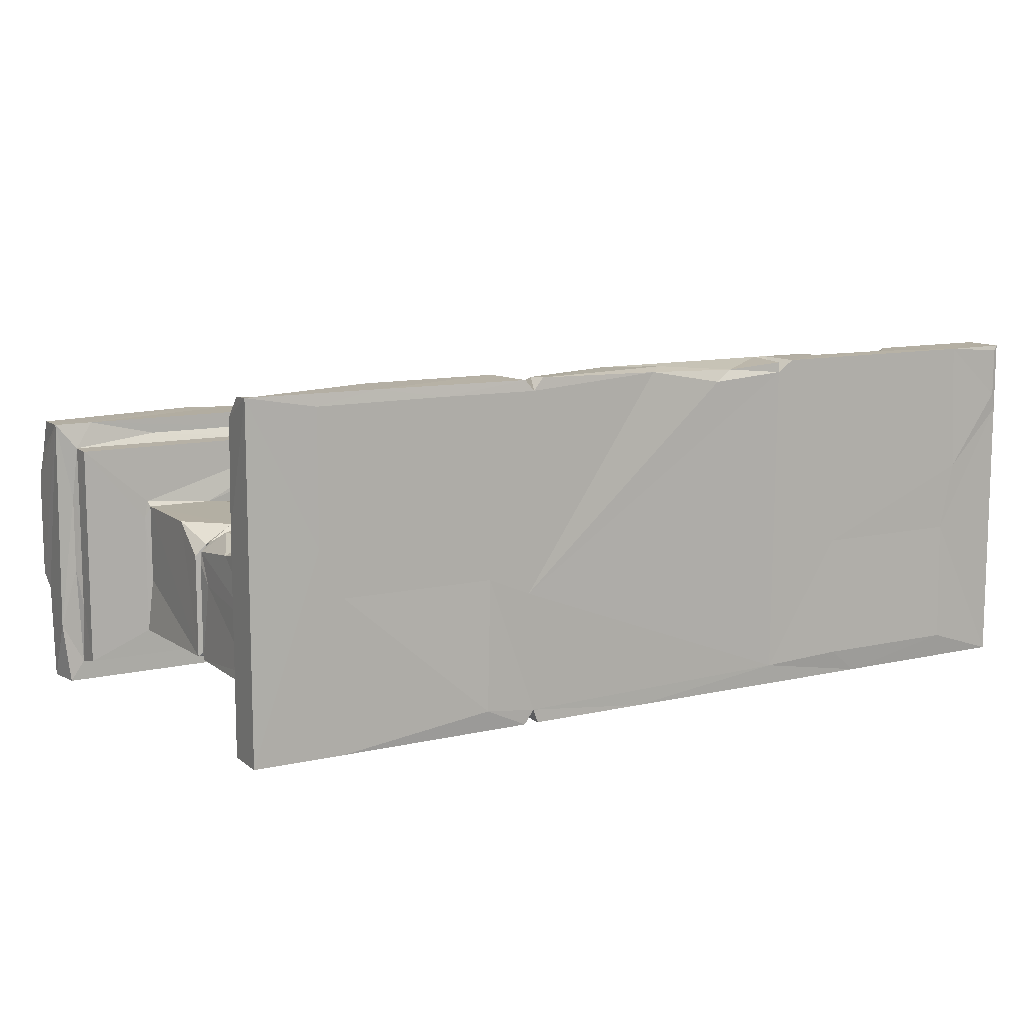
<metadata>
{"format":"obj","ext":"obj","renderer":"f3d","projection":"perspective","resolution":1024,"background":"white","views":[{"elev":10.9,"azim":-29.7,"up":"+Z"}]}
</metadata>
<code>
v -0.6741 0.1807 0.7737
v 0.824 0.1802 0.7729
v -1.754 0.1025 0.7687
v -0.4343 0.1621 0.7605
v 0.9831 0.1722 0.7228
v -1.545 0.171 0.7364
v 0.5761 0.1805 0.7735
v 1.128 0.1396 0.7297
v 1.269 0.1803 0.7734
v -1.208 0.1807 0.7736
v -0.5827 0.1453 0.7038
v -0.1701 0.1803 0.7735
v 0.348 0.03042 0.7493
v 0.6465 0.01332 0.7727
v 0.8419 0.1082 0.7743
v 1.18 0.08926 0.7746
v 1.767 0.1805 0.7733
v 0.04347 0.08935 0.7746
v -1.245 0.01335 0.7722
v -0.6202 0.01307 0.7678
v 0.578 0.01306 0.7673
v 1.519 0.01329 0.7723
v 1.768 0.01308 0.7741
v 0.6298 0.1805 0.7736
v -0.563 0.06938 0.7703
v 0.5776 0.01103 0.7274
v 1.767 0.01305 0.7542
v -1.44 0.1805 0.7092
v -0.5601 0.1798 0.6242
v -0.2493 0.1803 0.6887
v 0.9854 0.1816 0.6679
v -0.965 0.007881 0.7273
v -0.5849 0.008139 0.7248
v 1.75 0.008066 0.7541
v 0.2709 0.009064 0.7065
v -0.03267 0.0205 0.7624
v -1.755 0.1765 0.6859
v -1.76 0.01308 0.7741
v -0.6215 0.179 0.6883
v -1.487 0.007948 0.7257
v -0.5431 0.01332 0.7728
v 1.75 0.007908 0.5616
v 0.5761 0.1803 0.3484
v -0.5602 0.1803 0.4758
v -1.622 2.384 0.3902
v -1.472 2.405 0.3966
v -1.267 2.404 0.4044
v -0.6776 2.402 0.4104
v 0.5235 2.374 0.4022
v 0.7467 2.4 0.3878
v 1.555 2.403 0.4105
v -1.077 2.402 0.4106
v 0.4103 2.402 0.4104
v 0.9348 2.382 0.4017
v -0.6934 2.35 0.4097
v 1.344 2.384 0.3976
v -0.9076 2.348 0.4084
v 1.81 2.389 0.4106
v -0.5078 2.233 0.4106
v 0.5394 2.218 0.405
v -0.3258 2.145 0.4088
v 0.3376 2.145 0.4094
v -0.5233 2.144 0.4102
v -0.4828 2.166 0.3813
v 1.129 2.144 0.4102
v -0.9482 2.405 0.3211
v -1.81 2.271 0.4106
v 1.809 2.404 -0.2954
v -1.644 2.144 0.4102
v 0.6501 2.162 0.3897
v 1.766 0.1799 0.4972
v 1.767 0.01311 0.4972
v 1.244 2.405 0.284
v -0.03715 0.1816 0.3914
v -1.683 2.403 0.2822
v -1.81 2.404 0.1309
v -0.2704 2.142 0.3212
v 1.806 2.144 0.4104
v -0.2246 0.1651 0.4762
v -0.2759 0.1815 0.2412
v -0.6218 0.1803 0.3052
v -1.356 2.144 0.3415
v -0.9292 2.144 0.3418
v 1.71 2.143 0.3207
v -1.8 2.368 0.2596
v -0.9429 2.118 0.3005
v -0.3498 2.105 0.2916
v -0.4853 2.142 0.3203
v 0.08081 2.118 0.3005
v 0.3884 2.142 0.3204
v 1.088 2.142 0.3202
v 0.644 2.142 0.3206
v 1.702 2.098 0.2823
v -1.759 0.1803 0.2625
v -0.1154 0.1672 -0.01466
v 0.6298 0.1613 0.1354
v 0.7376 2.405 0.2465
v -0.2426 2.076 0.2859
v 0.4699 2.024 0.2984
v 0.6187 2.021 0.1672
v 0.9934 2.048 0.277
v 1.207 2.024 0.2984
v -0.5601 0.1803 0.1352
v 1.766 0.1074 0.1982
v -0.4829 2.403 -0.7745
v -0.5773 2.024 0.2984
v -1.721 2.12 0.3007
v 1.716 2.024 0.1042
v 1.553 0.1827 0.02708
v 1.806 2.144 -0.7746
v 1.585 2.024 0.2981
v -0.9684 0.1827 0.04824
v -0.563 0.165 0.305
v 0.5767 0.1801 -0.05853
v 1.712 0.1804 0.135
v -0.7347 0.2016 0.03136
v 0.4877 0.1627 0.1133
v 1.143 0.1827 0.04782
v -0.6218 0.1803 -0.1215
v -1.435 2.02 0.04988
v 0.8723 2.02 0.04927
v -1.437 0.1817 0.04903
v 0.09683 0.1813 0.006439
v 0.8229 0.1816 0.04916
v 1.571 2.021 0.01199
v -1.148 2.004 0.02684
v -0.7254 2.021 -0.008839
v 1.043 2.002 0.02735
v 1.255 1.547 0.0256
v 1.531 1.728 0.02525
v -0.744 1.707 0.02488
v 1.464 1.532 0.0135
v -0.744 1.563 -0.08123
v -1.381 1.393 -0.03299
v -0.8347 1.391 0.02084
v 1.474 1.396 -0.0225
v 1.363 1.393 -0.01513
v -1.213 1.389 0.0256
v -0.7443 1.296 0.02482
v 0.8513 1.371 0.01779
v 1.535 1.372 0.02868
v 1.066 1.388 0.03501
v -1.319 1.078 0.02109
v -0.7503 0.9492 0.01926
v -1.213 0.8045 0.0256
v 1.066 0.8007 0.03502
v 0.8643 0.7384 0.0256
v -1.045 0.7371 0.02521
v -0.7463 0.7396 0.019
v -1.046 0.5168 0.03114
v 1.537 0.7391 0.0256
v -1.105 0.7361 0.0351
v -1.063 0.4781 -0.01395
v 0.9898 0.3735 0.02536
v -1.428 0.2017 0.03448
v -0.9285 0.3889 0.02966
v -1.162 0.2031 0.03501
v 1.537 0.2267 0.0256
v -0.7143 0.1832 -0.04607
v -0.509 2.021 0.2241
v -0.2685 2.021 0.148
v -0.7422 2.003 -0.5461
v -0.8511 1.453 0.02497
v 1.088 1.394 -0.01853
v 1.117 0.8007 0.01439
v -0.7857 0.8912 -0.02053
v 1.536 0.8004 0.03125
v -1.045 0.7505 -0.01323
v -0.7781 0.7411 -0.01633
v 1.481 0.7514 -0.02306
v -1.083 0.2021 -0.01058
v -0.2771 0.1516 -0.01524
v 1.537 0.007881 0.2624
v -1.741 2.142 0.07164
v 1.438 1.435 -0.01984
v -1.256 1.453 0.02508
v -0.812 1.416 -0.01386
v 0.8965 1.413 -0.02307
v 1.117 1.388 0.01436
v 1.541 1.371 -0.05919
v 1.149 1.185 0.03081
v -0.8989 0.8075 0.002872
v -0.7916 0.789 -0.04999
v 1.535 0.8013 -0.1846
v 1.071 0.751 -0.01895
v -0.7392 0.7364 -0.2206
v 1.714 0.1816 -0.1643
v 1.479 0.007881 -0.007359
v -0.7772 0.007881 0.008743
v -1.34 1.299 0.02425
v -1.425 0.7373 0.0348
v 0.864 0.576 0.0256
v 0.8619 0.2043 0.02754
v -1.452 0.1829 -0.061
v 1.531 1.985 -0.5444
v 1.488 1.461 -0.06024
v 0.8774 0.4007 -0.05234
v -0.6069 0.007881 -0.06422
v 1.719 2.118 -0.3349
v 1.53 1.452 -0.1449
v -1.426 1.452 -0.09927
v -0.744 1.453 -0.2795
v 1.485 0.7509 -0.3967
v -1.392 0.007881 0.008461
v -1.72 2.118 -0.02828
v 0.8193 2.021 -0.3564
v -1.42 1.114 -0.0344
v -0.5838 0.1494 0.02651
v -1.718 2.024 0.2985
v -0.7329 0.203 -0.2921
v 0.2393 0.1811 -0.1643
v -1.487 0.0081 0.2022
v 0.8502 2.005 0.02758
v -1.428 2.005 0.02738
v -1.425 0.8048 0.0256
v -1.759 0.1805 -0.5897
v -0.1316 0.1448 -0.2729
v -1.449 2.021 -0.02792
v 0.8499 1.452 0.0256
v -1.426 1.616 0.0256
v -0.7683 1.394 -0.08791
v 0.6005 0.1495 0.04571
v -1.421 1.39 -0.06865
v -0.7442 0.8048 -0.1203
v 0.6299 0.1807 -0.3134
v 1.767 0.1802 -0.1643
v 0.8516 1.371 -0.527
v 0.5767 0.1805 -0.5898
v -0.01191 0.1452 -0.2727
v 0.8811 0.007881 -0.007618
v -1.381 1.392 -0.5276
v -1.379 0.7874 -0.01214
v -0.7384 0.7373 -0.5441
v 1.728 2.143 -0.1044
v 0.8717 1.451 -0.0277
v -1.426 1.391 -0.1182
v -1.426 0.8032 -0.2779
v -1.806 2.144 0.4101
v -1.422 1.317 -0.206
v 0.8979 0.7506 -0.02464
v 0.8976 0.7511 -0.3365
v -0.6085 0.1458 -0.5344
v -0.6215 0.1805 -0.5898
v 1.493 0.8003 -0.02391
v -1.452 0.1834 -0.4734
v -0.1345 0.1816 -0.3563
v 0.6005 0.1495 -0.2235
v -1.81 2.404 -0.3135
v -1.742 2.142 -0.2621
v 0.8494 1.453 -0.1886
v 1.489 1.452 -0.5093
v 1.475 1.39 -0.508
v 1.537 0.7391 -0.5444
v 0.6006 0.1495 -0.5121
v 0.5235 2.405 -0.5308
v 1.728 2.405 -0.3763
v -1.428 2.004 -0.3131
v -0.744 1.455 -0.5441
v -0.771 0.7385 -0.508
v -1.76 0.01308 -0.5905
v -1.755 2.405 -0.3362
v 1.536 1.388 -0.5444
v 0.8577 1.223 0.03456
v 1.537 0.2267 -0.5444
v -0.582 0.0134 -0.5364
v 0.8616 0.2059 -0.2429
v -0.5605 0.1807 -0.1001
v 1.553 0.1827 -0.4864
v 1.768 0.01308 -0.5905
v 1.536 0.8004 -0.5444
v -1.383 1.435 -0.04715
v -1.418 0.7398 -0.4162
v -0.7114 0.183 -0.5476
v 1.767 0.1805 -0.5897
v -0.744 1.39 -0.2976
v -0.7463 1.025 -0.5401
v 1.495 0.7407 -0.5088
v 1.811 2.332 -0.682
v -0.7725 1.222 -0.5038
v -1.427 0.2028 -0.2924
v 0.8578 1.388 -0.5444
v 1.087 1.418 -0.5014
v -0.7671 1.393 -0.4945
v 1.066 0.7973 -0.5075
v -1.383 0.7864 -0.4732
v 1.071 0.751 -0.5015
v 0.8959 1.436 -0.4956
v 1.231 1.451 -0.5121
v -1.423 0.8775 -0.4883
v 0.8578 0.8003 0.03505
v 1.117 0.8011 -0.5438
v -1.045 0.7507 -0.5065
v -1.363 0.7467 -0.5007
v 0.8643 0.7384 -0.5444
v -1.082 0.5628 -0.5065
v -1.097 0.2028 -0.5245
v 0.8974 0.000375 -0.4941
v 1.481 0 -0.4951
v -0.7917 0.0015 -0.5094
v -1.378 1.436 -0.508
v -0.9853 1.435 -0.5073
v -1.213 1.389 -0.5444
v -0.744 1.39 -0.5439
v 1.066 1.388 -0.5442
v 0.8512 1.149 -0.527
v 1.066 1.058 -0.5439
v 1.066 0.8007 -0.5442
v -0.744 0.8065 -0.544
v 1.475 0.7987 -0.5078
v -1.046 0.7366 -0.5444
v 1.158 0.7396 -0.5444
v -1.424 0.6718 -0.4525
v -1.03 0.1806 -0.591
v 0.5775 0.013 -0.5906
v 1.09 2.405 -0.7623
v 0.8502 2.005 -0.5464
v -1.425 1.453 -0.5444
v 0.8499 1.452 -0.5444
v 1.212 1.452 -0.5444
v 1.531 1.452 -0.5444
v -1.426 1.391 -0.5444
v 1.117 1.388 -0.5438
v -0.8507 1.299 -0.5443
v 0.8577 1.186 -0.5439
v -0.872 1.023 -0.5444
v 0.8577 0.9657 -0.5439
v -1.426 1.042 -0.5444
v 0.8575 0.8011 -0.5272
v -1.277 0.8047 -0.544
v -1.048 0.2019 -0.5465
v 0.864 0.6126 -0.5444
v -1.412 0.498 -0.5281
v -1.278 0.7369 -0.5442
v -1.428 0.2015 -0.5459
v -1.105 0.7366 -0.5444
v 0.8606 0.1825 -0.5688
v 1.127 0.2029 -0.5464
v 0.5637 0.008124 -0.5106
v -1.45 2.021 -0.5488
v 1.019 2.002 -0.5463
v -1.44 0.1802 -0.5905
v -0.5609 0.1805 -0.5897
v 0.6291 0.1805 -0.5897
v 0.8953 0.1806 -0.591
v 1.358 0.1805 -0.591
v 0.6283 0.01296 -0.5906
v -1.4 0.01194 -0.5907
v 1.016 0.01247 -0.5903
v -1.811 2.157 -0.5146
v -0.6207 0.01302 -0.5906
v -0.5618 0.013 -0.5906
v -0.08166 0.01304 -0.59
v 1.725 2.399 -0.6471
v 1.727 2.143 -0.4929
v 0.8062 1.993 -0.5609
v -0.9641 2.405 -0.6868
v -1.807 2.329 -0.3693
v -0.2429 2.021 -0.6296
v 1.716 2.024 -0.6627
v -1.723 2.142 -0.686
v -1.72 2.119 -0.4195
v -0.509 2.021 -0.6296
v -0.39 2.031 -0.6595
v -0.9075 2.375 -0.7537
v 0.4828 2.369 -0.7366
v 0.5801 2.4 -0.7721
v -1.474 2.118 -0.6644
v 0.04016 2.024 -0.6623
v 0.5381 2.024 -0.6623
v -0.7921 2.024 -0.6624
v -0.1746 2.024 -0.6623
v -1.718 2.024 -0.6625
v -1.738 2.401 -0.7042
v 1.781 2.348 -0.7389
v -1.142 2.142 -0.6849
v -0.4259 2.142 -0.6852
v 0.8176 2.143 -0.6845
v -0.9889 2.403 -0.7745
v 0.2547 2.402 -0.7732
v -1.77 2.36 -0.7493
v 0.961 2.405 -0.7623
v 1.627 2.405 -0.7623
v 0.6678 2.118 -0.6645
v -1.667 2.391 -0.7639
v -1.445 2.403 -0.7744
v -0.756 2.142 -0.685
v 0.253 2.142 -0.6849
v 1.711 2.142 -0.6856
v 1.049 2.403 -0.7745
v -1.809 2.29 -0.7733
v -0.9646 2.144 -0.7745
v -0.9641 2.331 -0.7746
v 0.4828 2.144 -0.7745
v 1.26 2.145 -0.7745
v -0.1965 2.156 -0.7746
v -1.783 2.144 -0.7746
v 0.3129 2.153 -0.7583
v 0.9146 0.7653 -0.5166
f 5 2 15
f 8 5 15
f 4 11 25
f 7 12 13
f 15 2 24
f 8 15 16
f 17 9 22
f 9 8 16
f 4 25 12
f 12 18 13
f 21 7 13
f 9 16 22
f 6 3 38
f 10 6 38
f 10 38 19
f 11 1 20
f 12 25 41
f 16 15 14
f 1 10 19
f 1 19 20
f 12 41 18
f 18 36 13
f 15 24 14
f 16 14 22
f 17 22 23
f 18 41 36
f 39 10 1
f 11 39 1
f 30 4 12
f 7 26 24
f 3 37 38
f 25 11 20 33
f 7 21 26
f 14 24 26
f 41 25 33
f 17 23 27
f 38 40 19
f 40 32 19
f 32 20 19
f 32 33 20
f 33 36 41
f 36 35 13
f 26 21 13
f 34 23 22
f 34 27 23
f 28 6 10
f 7 30 12
f 31 24 2
f 5 31 2
f 71 9 17
f 35 26 13
f 37 3 6
f 4 29 11
f 74 30 7
f 72 17 27
f 230 14 26
f 230 173 14
f 22 42 34
f 28 37 6
f 39 28 10
f 30 29 4
f 31 5 8
f 71 17 72
f 33 198 36
f 94 37 28
f 9 31 8
f 212 40 38
f 173 42 22
f 122 28 39
f 198 35 36
f 42 27 34
f 74 79 30
f 94 38 37
f 173 22 14
f 42 72 27
f 11 81 39
f 29 44 11
f 24 43 7
f 32 40 212
f 44 113 11
f 173 72 42
f 43 24 96
f 46 45 67
f 47 46 67
f 53 48 61
f 50 49 54
f 52 47 67
f 59 48 63
f 85 67 45
f 48 55 63
f 49 53 60
f 54 49 60
f 56 54 65
f 56 65 51
f 67 238 69
f 61 48 59
f 58 51 78
f 60 53 62
f 54 60 65
f 61 59 64
f 52 67 69
f 57 52 69
f 55 57 63
f 59 63 64
f 53 61 62
f 65 60 70
f 51 65 78
f 57 69 63
f 30 44 29
f 74 7 43
f 32 198 33
f 66 47 52
f 57 66 52
f 68 58 78
f 88 64 63
f 64 77 61
f 62 90 60
f 91 84 65
f 84 78 65
f 75 45 46
f 66 46 47
f 56 73 54
f 68 51 58
f 85 238 67
f 83 63 69
f 77 62 61
f 60 92 70
f 70 91 65
f 80 44 30
f 80 30 79
f 71 115 9
f 76 75 46
f 66 76 46
f 48 57 55
f 255 48 53
f 77 90 62
f 90 92 60
f 66 57 48
f 50 97 49
f 174 107 238
f 107 69 238
f 107 82 69
f 82 83 69
f 83 88 63
f 88 77 64
f 113 81 11
f 73 56 51
f 92 91 70
f 74 95 79
f 9 124 31
f 104 71 72
f 75 85 45
f 82 107 86
f 83 82 86
f 88 83 86
f 77 88 87
f 77 87 89
f 90 77 89
f 84 91 93
f 88 86 106
f 89 87 98
f 93 91 111
f 86 107 209
f 87 88 160
f 90 89 99
f 92 90 99
f 92 101 91
f 111 91 102
f 86 209 106
f 89 98 99
f 92 99 101
f 88 106 160
f 91 101 102
f 122 94 28
f 95 80 79
f 31 96 24
f 222 43 96
f 54 97 50
f 161 99 98
f 206 100 99
f 81 122 39
f 123 95 74
f 44 103 113
f 97 53 49
f 255 54 73
f 68 73 51
f 120 106 209
f 87 161 98
f 161 206 99
f 100 101 99
f 80 103 44
f 211 74 43
f 208 81 113
f 255 97 54
f 234 78 84
f 100 102 101
f 255 53 97
f 100 121 102
f 121 111 102
f 115 71 104
f 198 26 35
f 76 85 75
f 160 161 87
f 222 117 43
f 212 204 32
f 189 198 32
f 255 105 48
f 107 205 209
f 211 123 74
f 115 118 9
f 174 205 107
f 93 234 84
f 111 108 93
f 172 103 80
f 117 211 43
f 9 118 124
f 110 68 78
f 127 161 160
f 112 157 81
f 116 112 81
f 114 117 222
f 187 109 115
f 76 238 85
f 120 126 106
f 126 160 106
f 126 127 160
f 121 128 111
f 128 125 111
f 122 194 94
f 124 96 31
f 109 118 115
f 103 208 113
f 66 105 76
f 209 218 120
f 213 121 100
f 157 122 81
f 119 116 81
f 172 80 95
f 104 72 269
f 338 230 26
f 68 256 73
f 76 248 238
f 120 218 214
f 120 214 126
f 121 213 128
f 125 128 130
f 127 126 131
f 128 213 219
f 128 219 129
f 128 129 130
f 131 126 214
f 176 131 214
f 214 220 176
f 130 129 132
f 131 163 133
f 132 129 175
f 220 271 176
f 131 176 163
f 133 163 221
f 129 219 175
f 142 140 263
f 179 181 141
f 137 179 141
f 136 137 141
f 134 190 138
f 135 139 177
f 135 138 139
f 142 263 146
f 141 181 167
f 138 190 143
f 190 207 143
f 138 143 139
f 146 263 290
f 139 143 145
f 143 207 215
f 143 215 145
f 139 145 144
f 167 181 165
f 166 144 182
f 144 145 182
f 166 182 183
f 149 169 148
f 151 147 192
f 149 148 150
f 150 153 156
f 149 150 156
f 152 157 153
f 154 192 197
f 151 192 154
f 152 191 155
f 152 155 157
f 153 157 171
f 149 156 116
f 154 197 193
f 118 154 193
f 153 171 112
f 156 153 112
f 156 112 116
f 151 154 118 158
f 194 122 155
f 122 157 155
f 157 112 171
f 119 159 116
f 114 211 117
f 124 118 193
f 118 109 158
f 103 267 208
f 94 216 38
f 204 189 32
f 195 125 130
f 162 127 131
f 220 201 271
f 177 163 176
f 134 223 190
f 164 142 146
f 180 141 167
f 232 145 215
f 232 182 145
f 148 153 150
f 191 280 155
f 105 66 48
f 214 317 220
f 163 177 221
f 235 175 219
f 176 271 134
f 177 176 134
f 138 177 134
f 138 135 177
f 178 140 142
f 164 178 142
f 164 179 137
f 136 141 180
f 164 146 185
f 139 144 224
f 165 181 185
f 182 232 168
f 182 168 169
f 183 182 169
f 290 185 146
f 185 167 165
f 185 244 167
f 168 232 191
f 152 168 191
f 148 169 168
f 185 240 147
f 185 147 151
f 170 185 151
f 153 148 168
f 152 153 168
f 147 266 192
f 186 149 116
f 124 225 96
f 230 188 173
f 234 110 78
f 250 235 219
f 235 178 164
f 175 235 164
f 132 175 136
f 164 137 175
f 137 136 175
f 221 177 139
f 181 179 164
f 181 164 185
f 180 167 184
f 290 240 185
f 244 185 170
f 244 184 167
f 172 267 103
f 211 95 123
f 125 108 111
f 133 162 131
f 130 132 200
f 196 132 136
f 190 223 207
f 224 144 166
f 224 166 183
f 312 280 191
f 245 94 194
f 204 299 189
f 297 298 230
f 230 298 188
f 339 218 209
f 133 221 202
f 178 227 140
f 272 191 232
f 203 170 151
f 192 266 197
f 253 151 158
f 188 72 173
f 174 249 205
f 93 108 199
f 200 132 196
f 207 237 215
f 147 240 241
f 187 115 104
f 212 347 204
f 249 361 205
f 206 213 100
f 317 201 220
f 134 236 223
f 207 223 237
f 197 266 193
f 194 155 280
f 159 210 116
f 124 193 266
f 96 225 222
f 81 208 119
f 222 247 114
f 205 361 372 209
f 219 316 250
f 235 287 178
f 170 203 244
f 186 169 149
f 245 216 94
f 245 194 280
f 246 267 172
f 211 172 95
f 38 260 212
f 218 257 214
f 257 317 214
f 195 130 200
f 236 321 239
f 236 239 223
f 217 246 172
f 229 172 211
f 189 265 198
f 188 269 72
f 218 339 257
f 223 239 237
f 237 232 215
f 241 294 147
f 147 294 266
f 229 217 172
f 336 124 266
f 225 247 222
f 349 174 238
f 93 199 234
f 320 200 196
f 275 221 139
f 228 114 247
f 226 187 104
f 38 216 260
f 198 338 26
f 238 357 349
f 162 362 127
f 231 236 134
f 140 227 263
f 362 161 127
f 228 211 114
f 317 271 201
f 231 134 271
f 227 178 287
f 233 186 116
f 338 297 230
f 347 299 204
f 261 248 76
f 256 315 73
f 349 249 174
f 199 354 234
f 235 250 287
f 231 321 236
f 232 285 272
f 208 242 119
f 267 242 208
f 105 356 76
f 238 248 357
f 321 289 239
f 290 328 240
f 240 328 241
f 242 243 119
f 354 110 234
f 136 251 196
f 251 320 196
f 281 227 287
f 191 272 312
f 159 273 210
f 246 217 229
f 211 246 229
f 109 268 158
f 251 136 252
f 262 252 136
f 180 262 136
f 239 289 237
f 203 309 244
f 309 184 244
f 341 216 245
f 243 159 119
f 336 343 225
f 247 254 228
f 254 247 225
f 226 104 269
f 256 353 315
f 248 261 357
f 349 360 249
f 249 360 361
f 372 339 209
f 162 133 202
f 316 318 250
f 221 258 202
f 308 139 224
f 183 308 224
f 309 270 184
f 186 259 169
f 151 253 203
f 266 294 331
f 245 280 334
f 243 273 159
f 336 225 124
f 385 76 356
f 359 108 125
f 213 316 219
f 318 287 250
f 237 285 232
f 259 183 169
f 233 259 186
f 253 158 264
f 211 228 246
f 268 264 158
f 274 109 187
f 226 274 187
f 278 256 68
f 231 271 300
f 253 277 203
f 347 212 260
f 385 261 76
f 308 183 259
f 299 265 189
f 314 346 338
f 328 398 241
f 242 267 342
f 275 283 221
f 275 139 276
f 276 139 308
f 272 293 312
f 274 268 109
f 298 269 188
f 278 68 110
f 317 300 271
f 258 221 283
f 279 275 276
f 289 285 237
f 312 332 280
f 73 381 255
f 162 202 258
f 275 279 303
f 309 203 277
f 293 272 285
f 280 332 334
f 265 338 198
f 206 316 213
f 195 359 125
f 287 288 282
f 288 251 252
f 281 287 282
f 252 282 288
f 263 227 290
f 284 282 322
f 284 322 291
f 270 180 184
f 328 286 398
f 328 284 286
f 286 284 291
f 291 277 286
f 291 309 277
f 116 210 233
f 254 225 343
f 261 380 357
f 320 195 200
f 317 301 300
f 318 319 287
f 319 288 287
f 319 320 251 288
f 258 283 301
f 302 231 300
f 302 300 301
f 303 302 301
f 303 301 283
f 303 283 275
f 304 281 282
f 322 282 252
f 304 282 306
f 306 282 284
f 227 305 290
f 262 180 270
f 321 327 289
f 290 305 328
f 289 327 285
f 329 308 292
f 285 329 293
f 329 292 293
f 309 291 270
f 308 259 292
f 335 333 293
f 335 293 292
f 259 310 292
f 311 294 286
f 311 286 277
f 295 335 292
f 295 292 310
f 295 310 330
f 233 210 273
f 295 330 296
f 313 296 330
f 350 299 347
f 350 265 299
f 348 297 338
f 348 298 297
f 199 108 359
f 206 355 316
f 257 339 317
f 258 301 317
f 302 321 231
f 322 252 262
f 227 281 324
f 227 324 305
f 305 324 326
f 305 326 328
f 306 284 307
f 307 284 328
f 233 310 259
f 253 311 277
f 293 332 312
f 335 295 296
f 266 331 336
f 342 267 246
f 228 254 314
f 314 254 343
f 265 242 342
f 314 343 346
f 358 161 362
f 355 340 316
f 340 359 195
f 339 162 317
f 316 340 320
f 340 195 320
f 316 320 319
f 316 319 318
f 317 162 258
f 321 302 325
f 302 303 323
f 323 303 279
f 324 281 306
f 281 304 306
f 322 270 291
f 325 302 323
f 323 279 325
f 322 262 270
f 324 307 326
f 324 306 307
f 279 276 325
f 321 325 327
f 327 325 329
f 326 307 328
f 327 329 285
f 325 308 329
f 325 276 308
f 310 233 330
f 294 311 331
f 331 311 253
f 293 333 332
f 333 335 334
f 332 333 334
f 331 253 336
f 253 337 336
f 253 264 337
f 335 296 334
f 233 273 330
f 341 245 334
f 296 341 334
f 273 313 330
f 228 342 246
f 344 336 337
f 345 344 337
f 264 345 337
f 274 226 269
f 243 242 265
f 243 265 350
f 342 351 265
f 346 348 338
f 348 269 298
f 373 380 261
f 385 373 261
f 353 382 315
f 370 162 339
f 370 362 162
f 369 340 355
f 369 359 340
f 313 341 296
f 243 313 273
f 344 343 336
f 274 345 264
f 274 264 268
f 352 265 351
f 352 338 265
f 352 314 338
f 278 353 256
f 372 370 339
f 161 368 206
f 341 313 347
f 313 243 350
f 345 274 348
f 342 228 352
f 228 314 352
f 343 344 346
f 274 269 348
f 347 313 350
f 216 341 260
f 341 347 260
f 351 342 352
f 346 344 348
f 344 345 348
f 357 390 349
f 199 388 354
f 388 110 354
f 363 358 362
f 358 368 161
f 369 355 206
f 364 356 105
f 368 369 206
f 366 365 255
f 381 366 255
f 360 372 361
f 388 199 359
f 363 362 370
f 371 358 363
f 371 368 358
f 278 374 353
f 380 390 357
f 360 367 372
f 360 375 367
f 387 368 376
f 387 383 368
f 376 363 386
f 383 369 368
f 388 359 377
f 367 375 370
f 375 386 370
f 383 377 369
f 372 367 370
f 370 386 363
f 376 371 363
f 376 368 371
f 377 359 369
f 365 379 255
f 381 73 315
f 374 382 353
f 349 396 360
f 396 391 375 360
f 391 386 375
f 391 376 386
f 391 395 376
f 393 377 383
f 394 110 388
f 384 373 385
f 255 379 105
f 390 396 349
f 387 397 383
f 385 356 378
f 364 378 356
f 374 278 110
f 395 387 376
f 395 397 387
f 397 393 383
f 384 380 373
f 389 381 315
f 393 394 377
f 394 388 377
f 380 384 390
f 384 385 390
f 378 364 392
f 364 105 392
f 105 395 392
f 105 379 395
f 366 381 393
f 381 394 393
f 381 389 394
f 315 110 394
f 315 394 389
f 110 315 382
f 365 366 393
f 385 396 390
f 385 391 396
f 378 392 391
f 365 393 379
f 382 374 110
f 385 378 391
f 379 393 397
f 392 395 391
f 379 397 395
f 398 286 294
f 241 398 294

</code>
